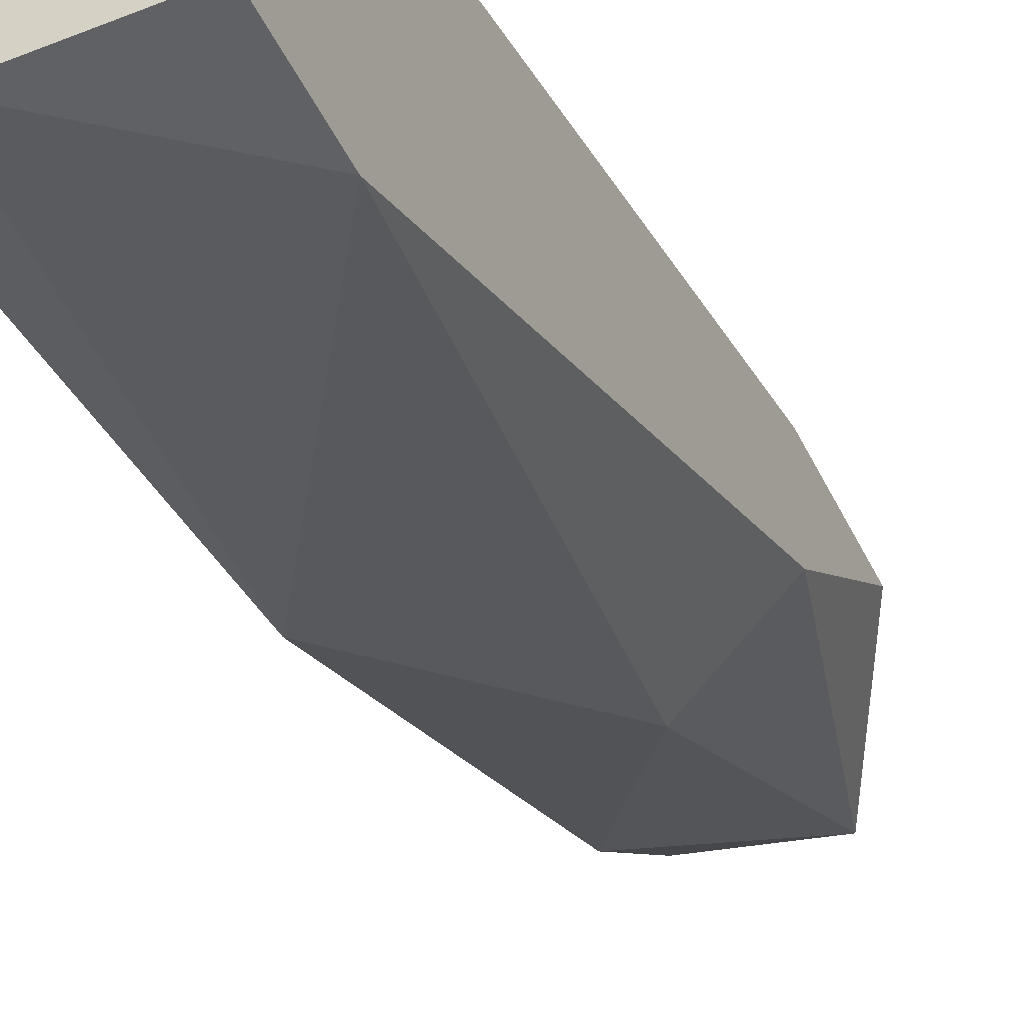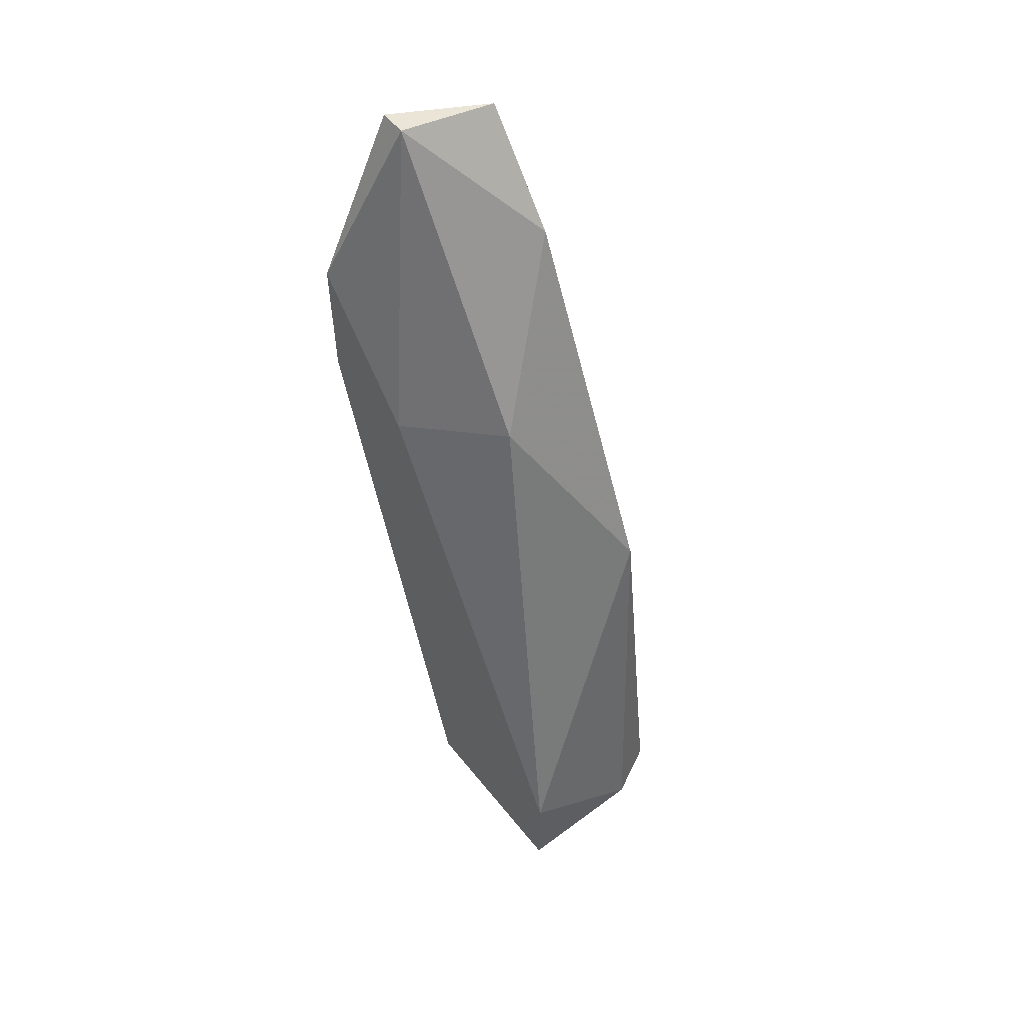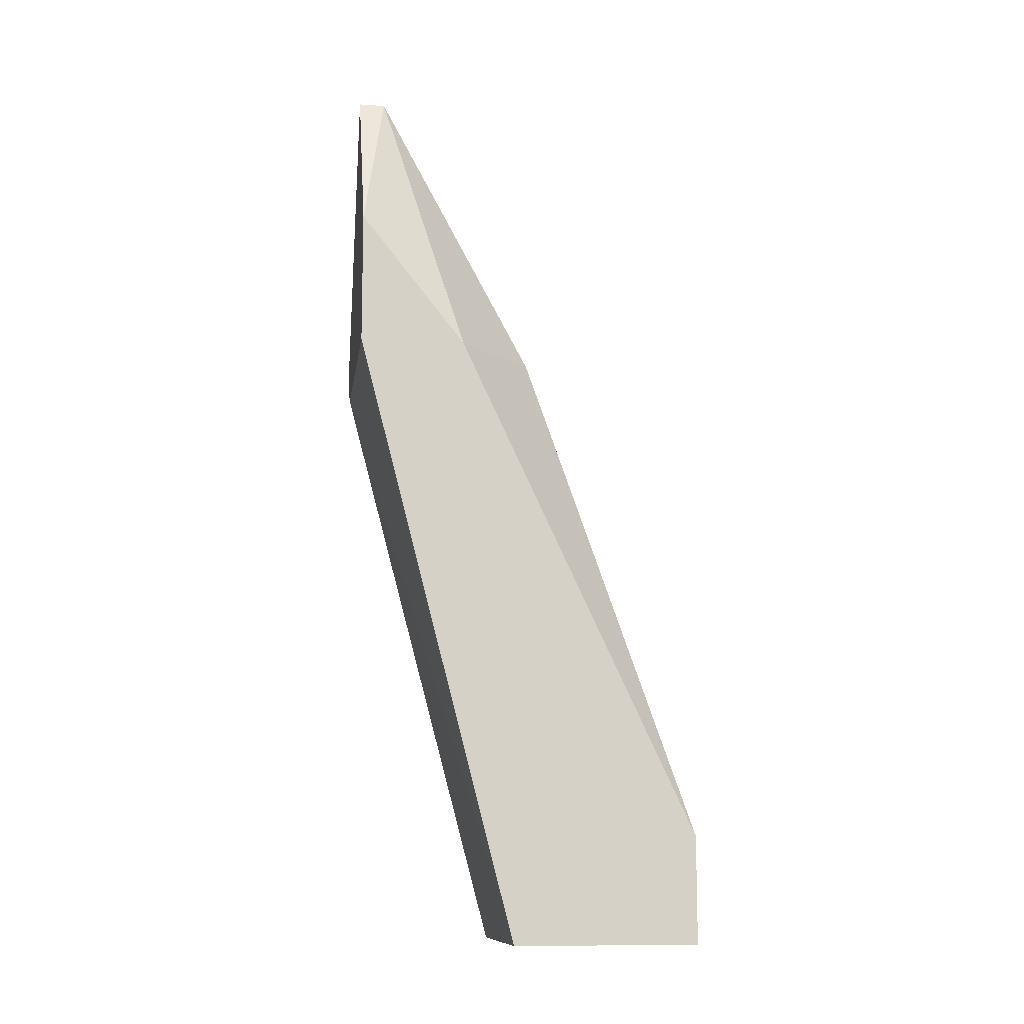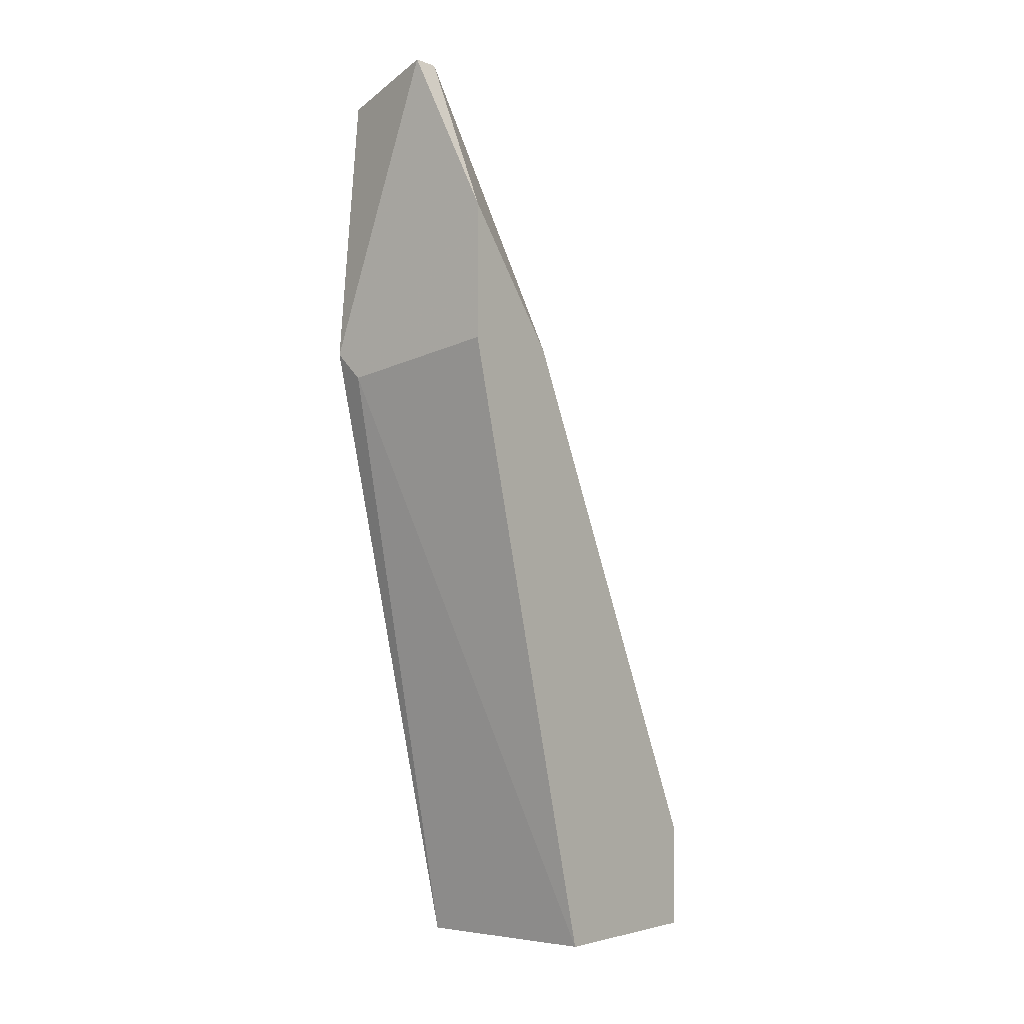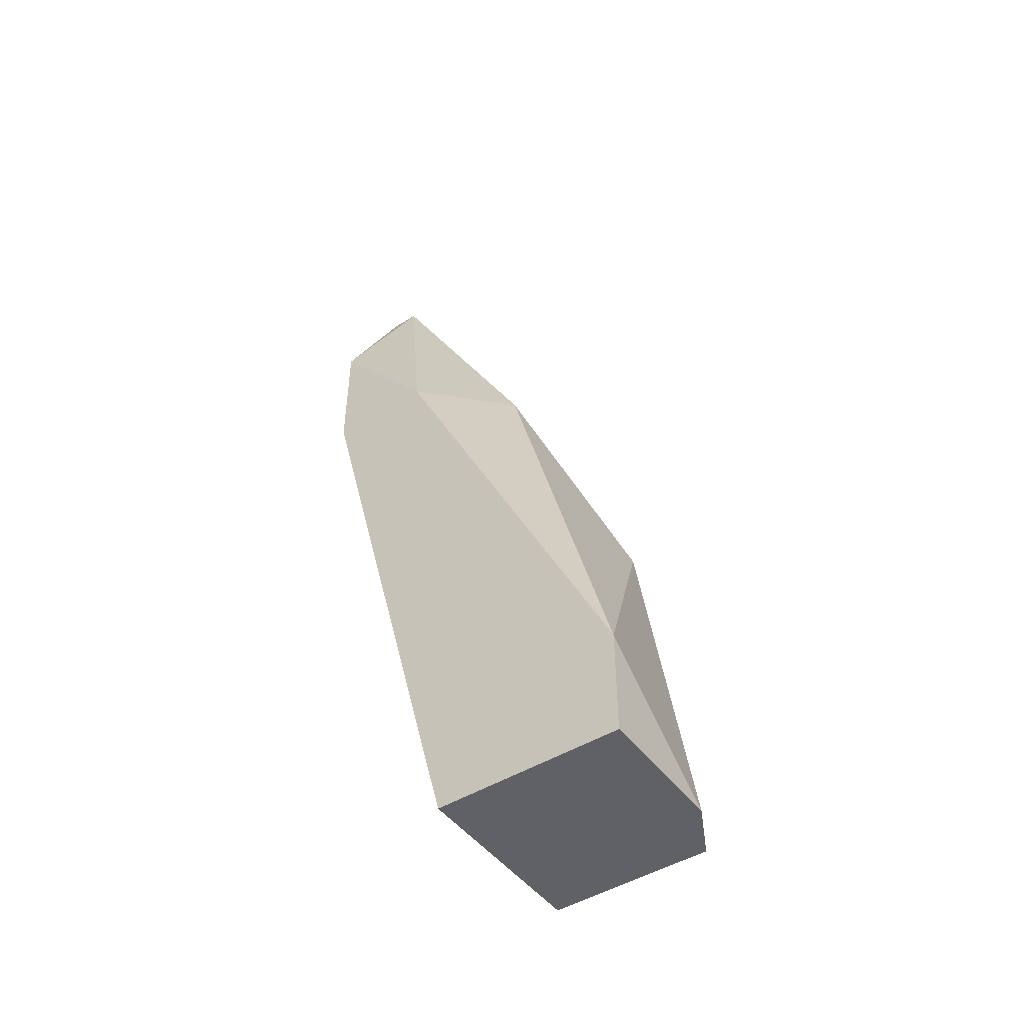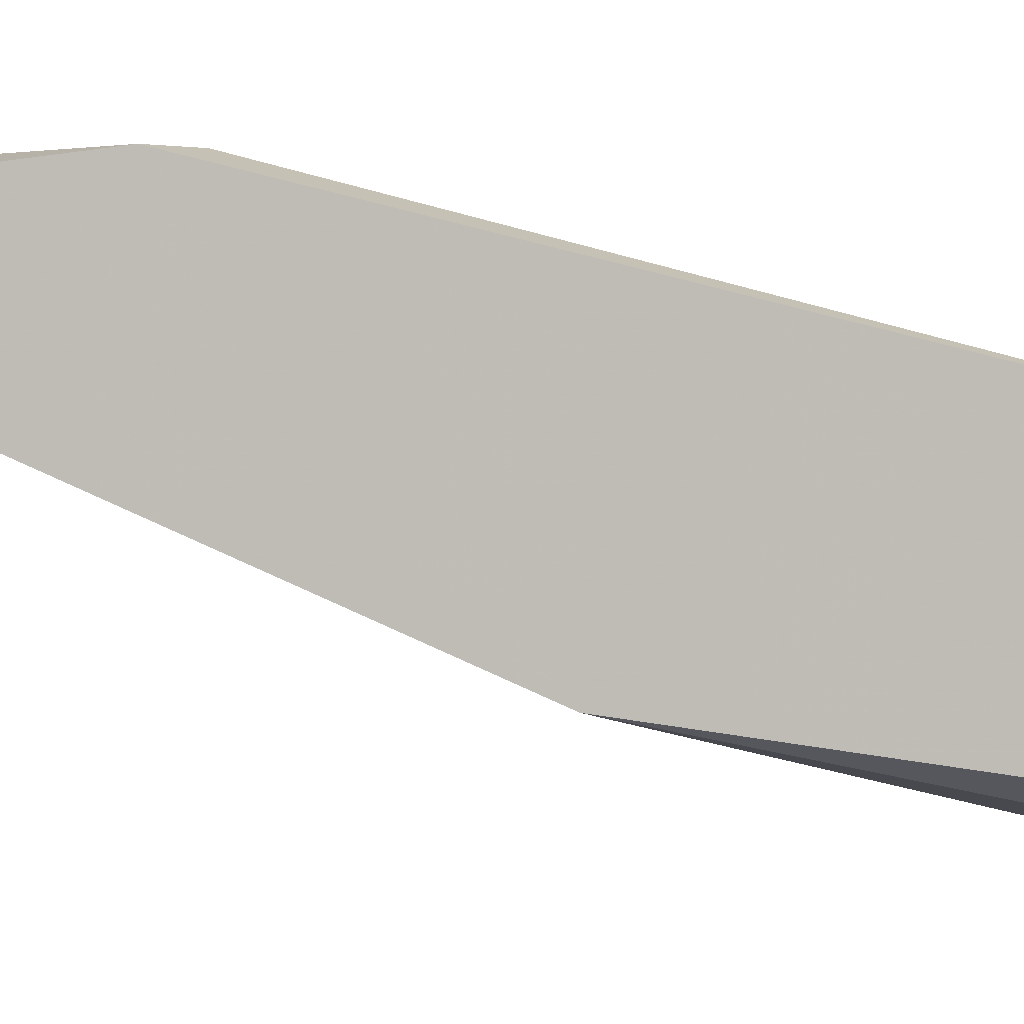
<metadata>
{"format":"obj","ext":"obj","renderer":"f3d","projection":"perspective","resolution":1024,"background":"white","views":[{"elev":-45.6,"azim":-155.4,"up":"+Y"},{"elev":55.3,"azim":-38.0,"up":"+Z"},{"elev":-10.9,"azim":-99.3,"up":"+Z"},{"elev":-3.6,"azim":-141.8,"up":"+Z"},{"elev":-47.1,"azim":-55.1,"up":"+Z"},{"elev":-0.6,"azim":102.9,"up":"+Y"}]}
</metadata>
<code>
v 0.06876 -0.06558 0.003062
v 0.06676 -0.05258 0.03707
v 0.06676 -0.05358 0.03707
v 0.06676 -0.05957 0.02606
v 0.06976 -0.05258 0.02506
v 0.07076 -0.05258 0.02606
v 0.07076 -0.05658 0.03206
v 0.07076 -0.06457 0.003062
v 0.07076 -0.05358 0.03606
v 0.07076 -0.06258 0.01807
v 0.07076 -0.05858 0.003062
v 0.06376 -0.05258 0.03106
v 0.06376 -0.05258 0.02606
v 0.06376 -0.05658 0.02606
v 0.06376 -0.05858 0.003062
v 0.06376 -0.06558 0.003062
v 0.06376 -0.06558 0.007063
f 3 4 7
f 1 16 15
f 1 15 11
f 15 16 12
f 11 9 10
f 11 15 5
f 16 1 17
f 12 16 17
f 1 10 17
f 10 4 17
f 5 12 2
f 15 12 13
f 5 15 13
f 12 5 13
f 1 11 8
f 10 1 8
f 11 10 8
f 12 17 14
f 17 4 14
f 9 11 6
f 11 5 6
f 2 9 6
f 5 2 6
f 9 2 3
f 2 12 3
f 12 14 3
f 14 4 3
f 10 9 7
f 4 10 7
f 9 3 7

</code>
